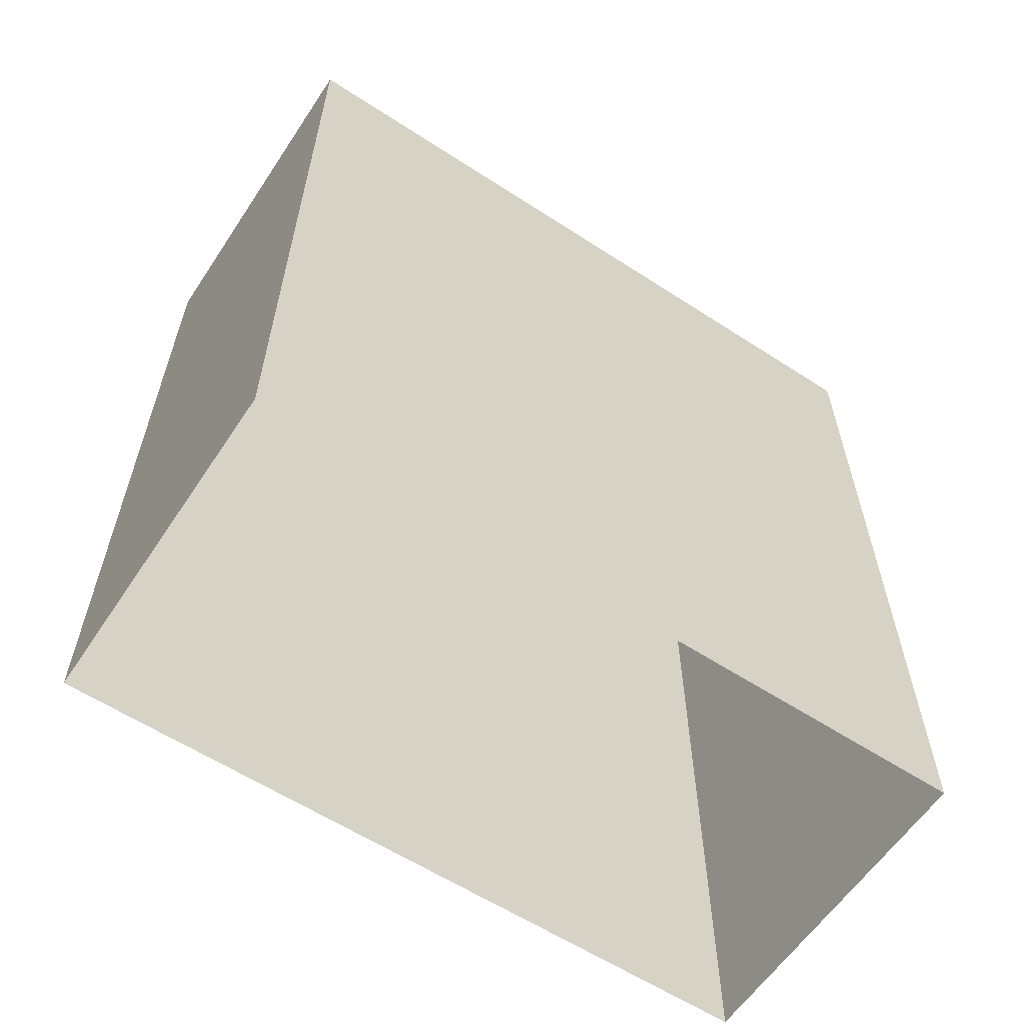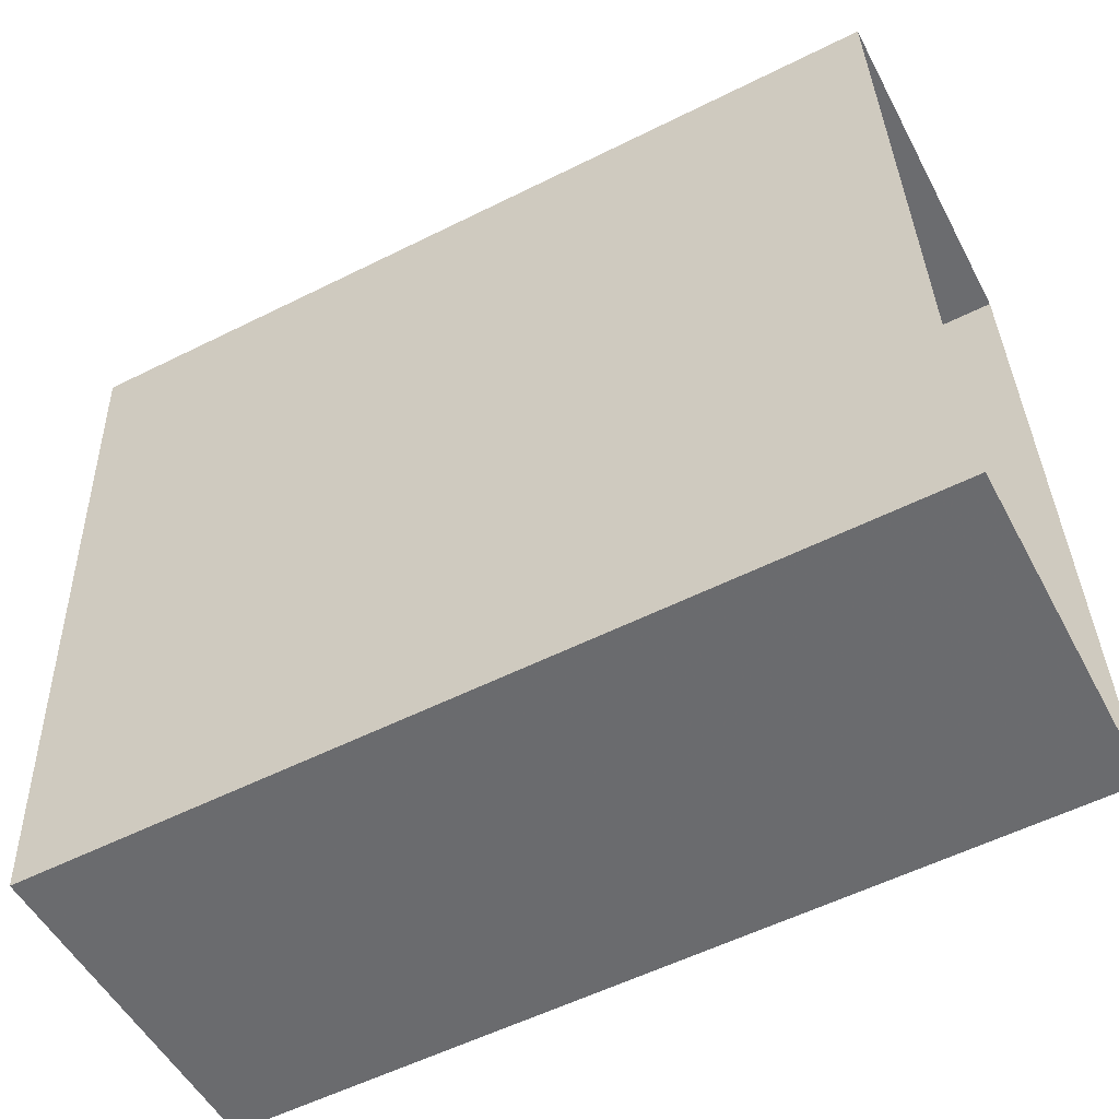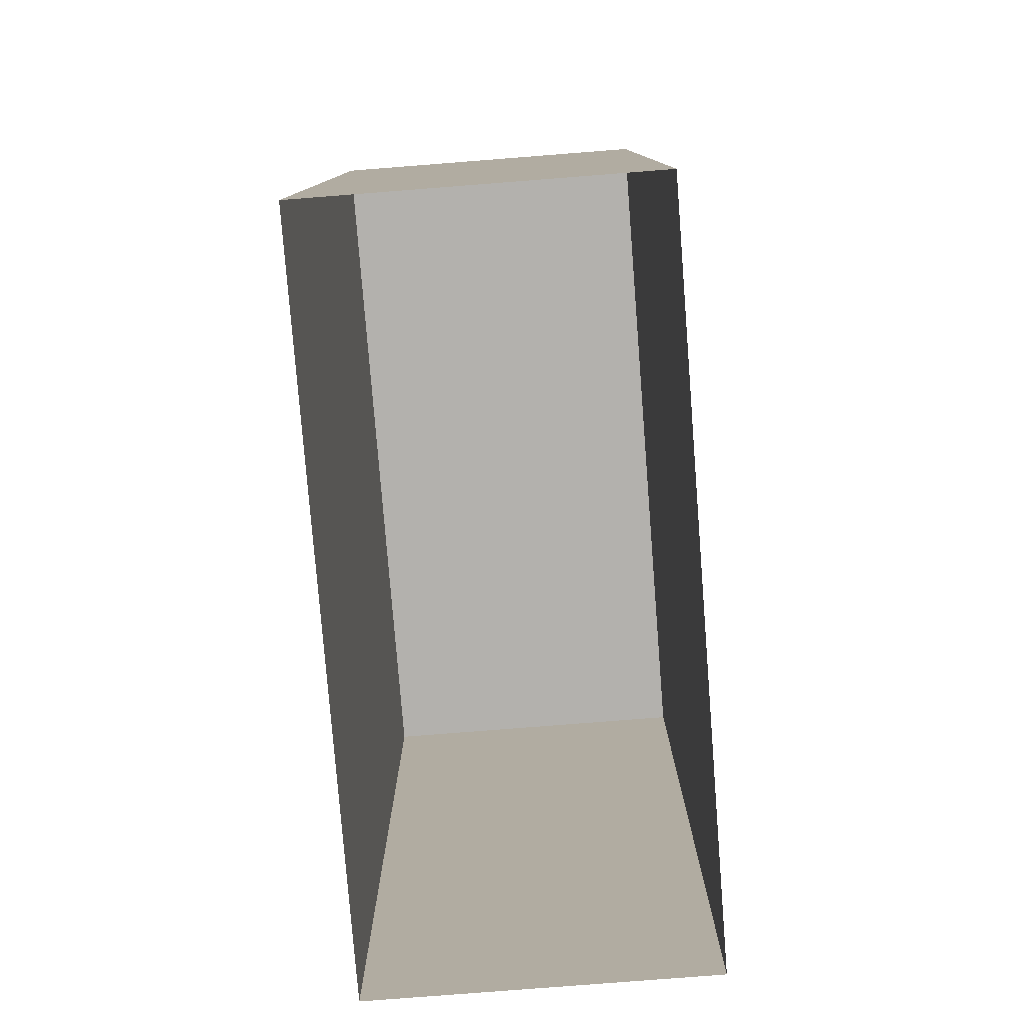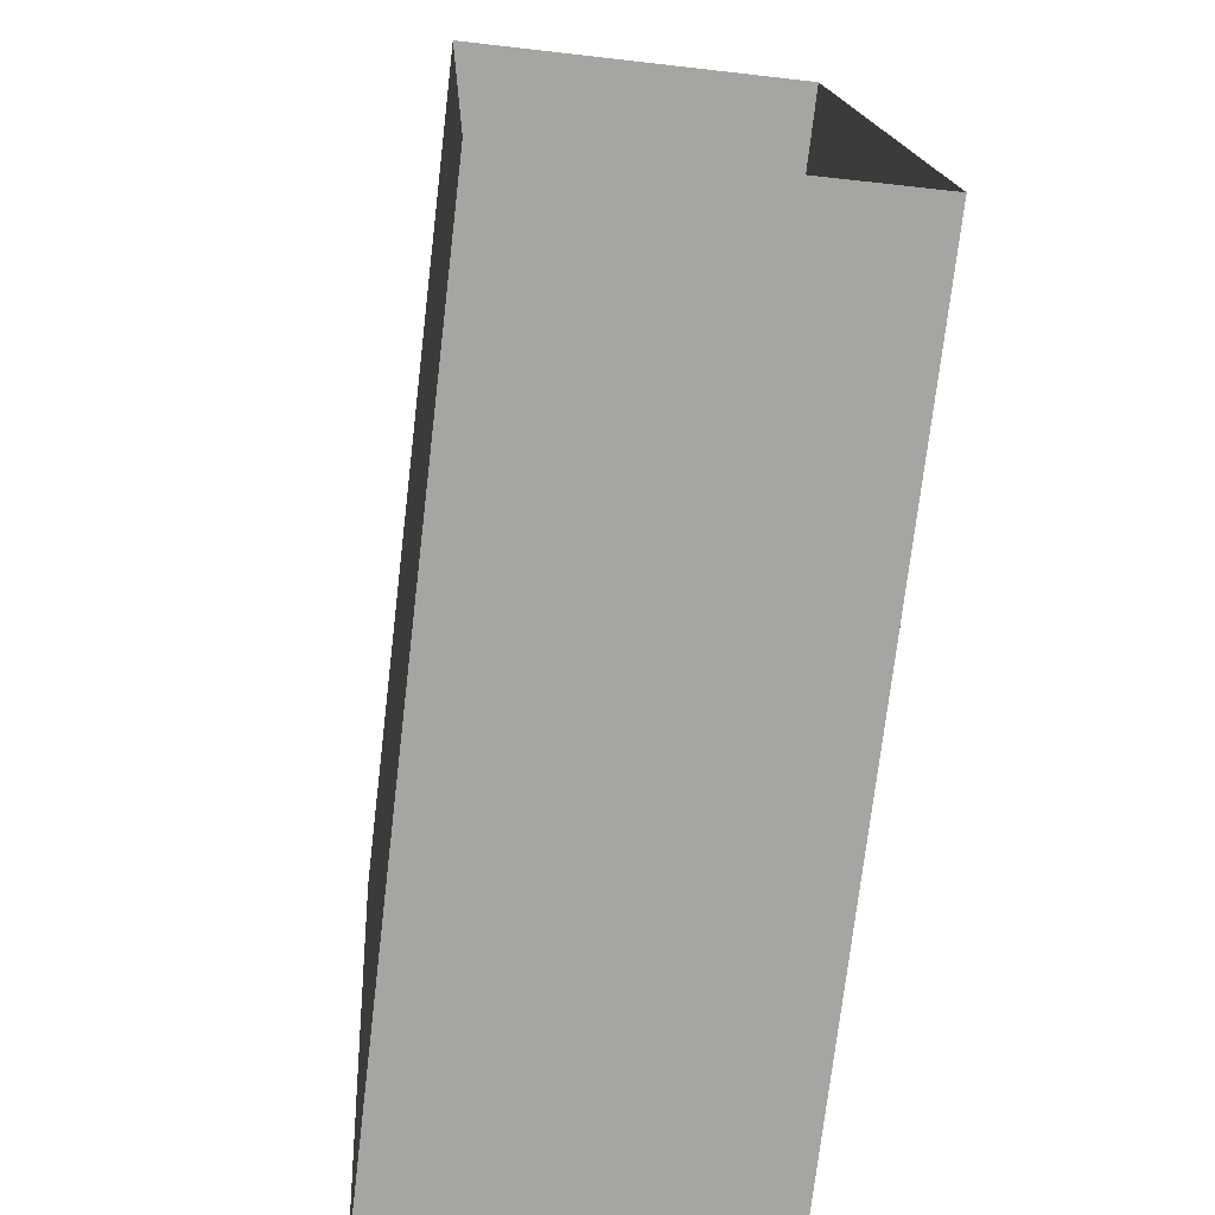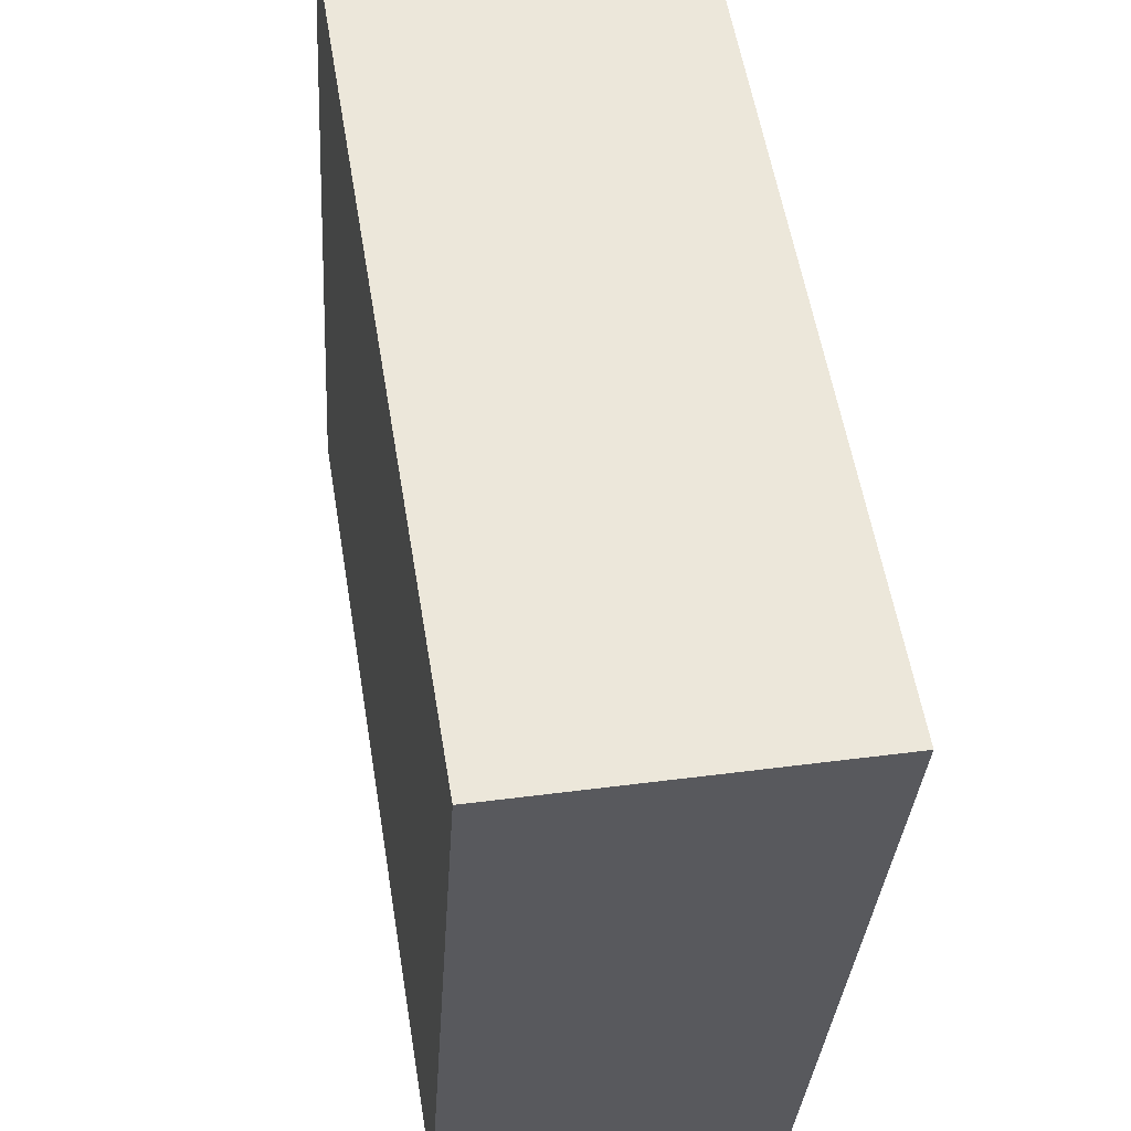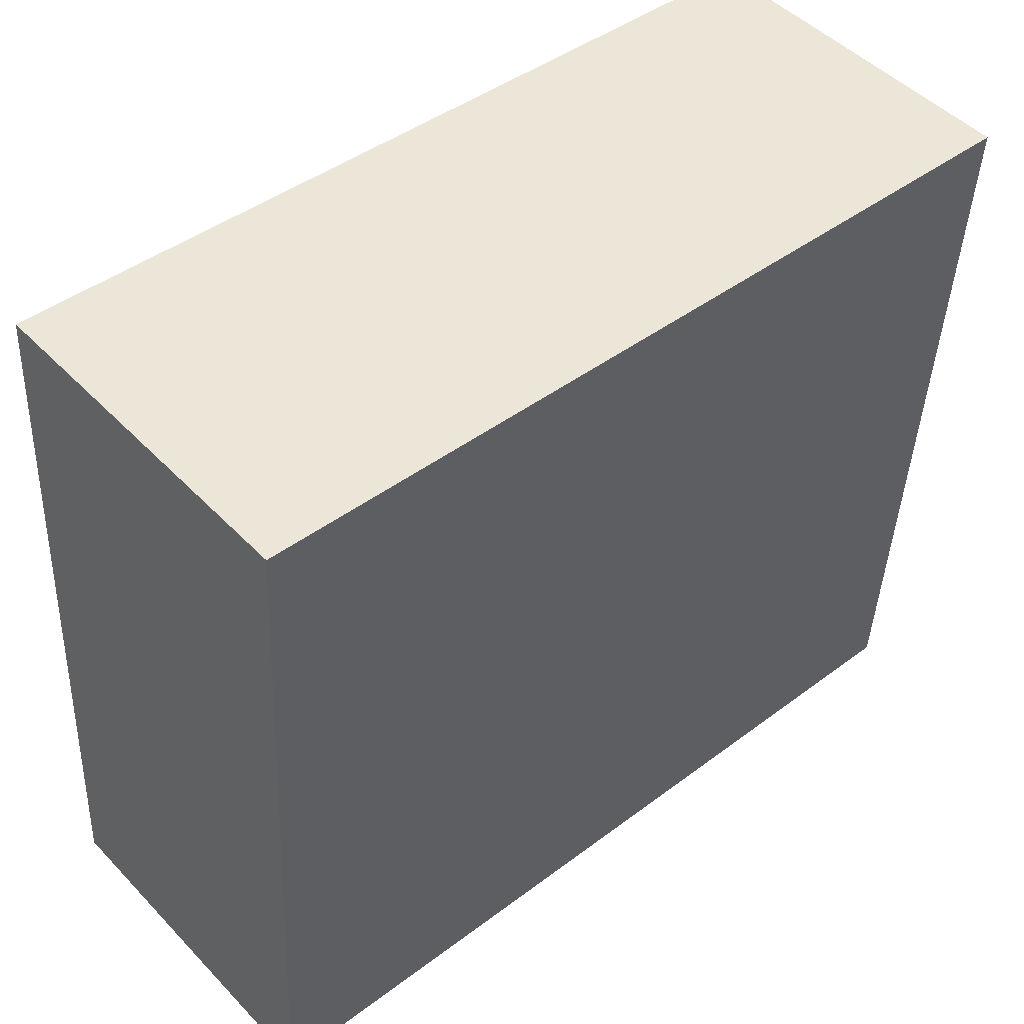
<metadata>
{"format":"obj","ext":"obj","renderer":"f3d","projection":"perspective","resolution":1024,"background":"white","views":[{"elev":-60.5,"azim":-127.2,"up":"+Z"},{"elev":-56.7,"azim":117.5,"up":"+Y"},{"elev":-79.2,"azim":0.8,"up":"+Z"},{"elev":-73.9,"azim":173.3,"up":"+Y"},{"elev":57.3,"azim":-9.4,"up":"+Y"},{"elev":43.8,"azim":48.4,"up":"+Y"}]}
</metadata>
<code>
v -3.731e+05 -1.034e+05 29.9
v -3.731e+05 -1.034e+05 29.9
v -3.731e+05 -1.034e+05 29.9
v -3.731e+05 -1.034e+05 29.9
v -3.731e+05 -1.034e+05 40.99
v -3.731e+05 -1.034e+05 40.99
v -3.731e+05 -1.034e+05 40.99
v -3.731e+05 -1.034e+05 40.99
f 1 2 3
f 1 4 2
f 5 6 7
f 5 8 6
f 5 2 4
f 8 5 4
f 8 4 1
f 6 8 1
f 5 3 2
f 5 7 3
f 7 1 3
f 7 6 1

</code>
